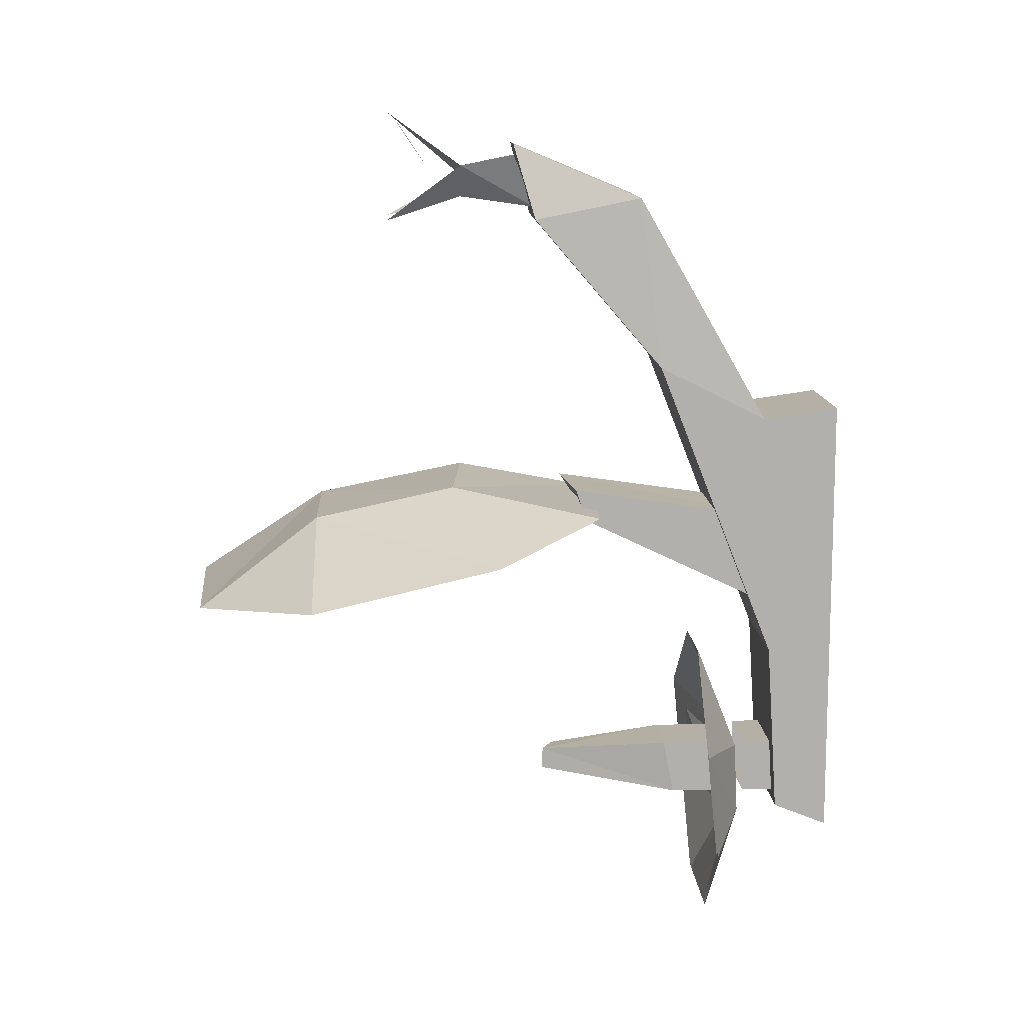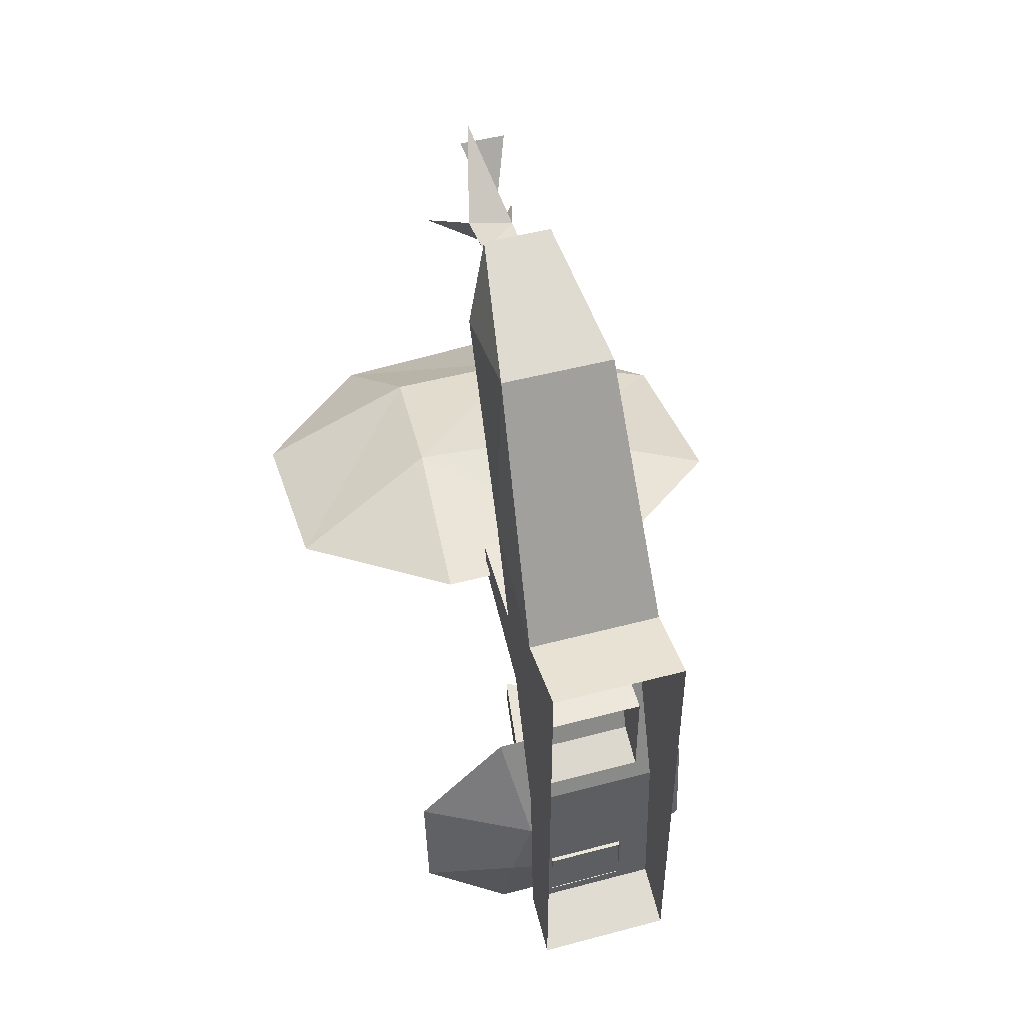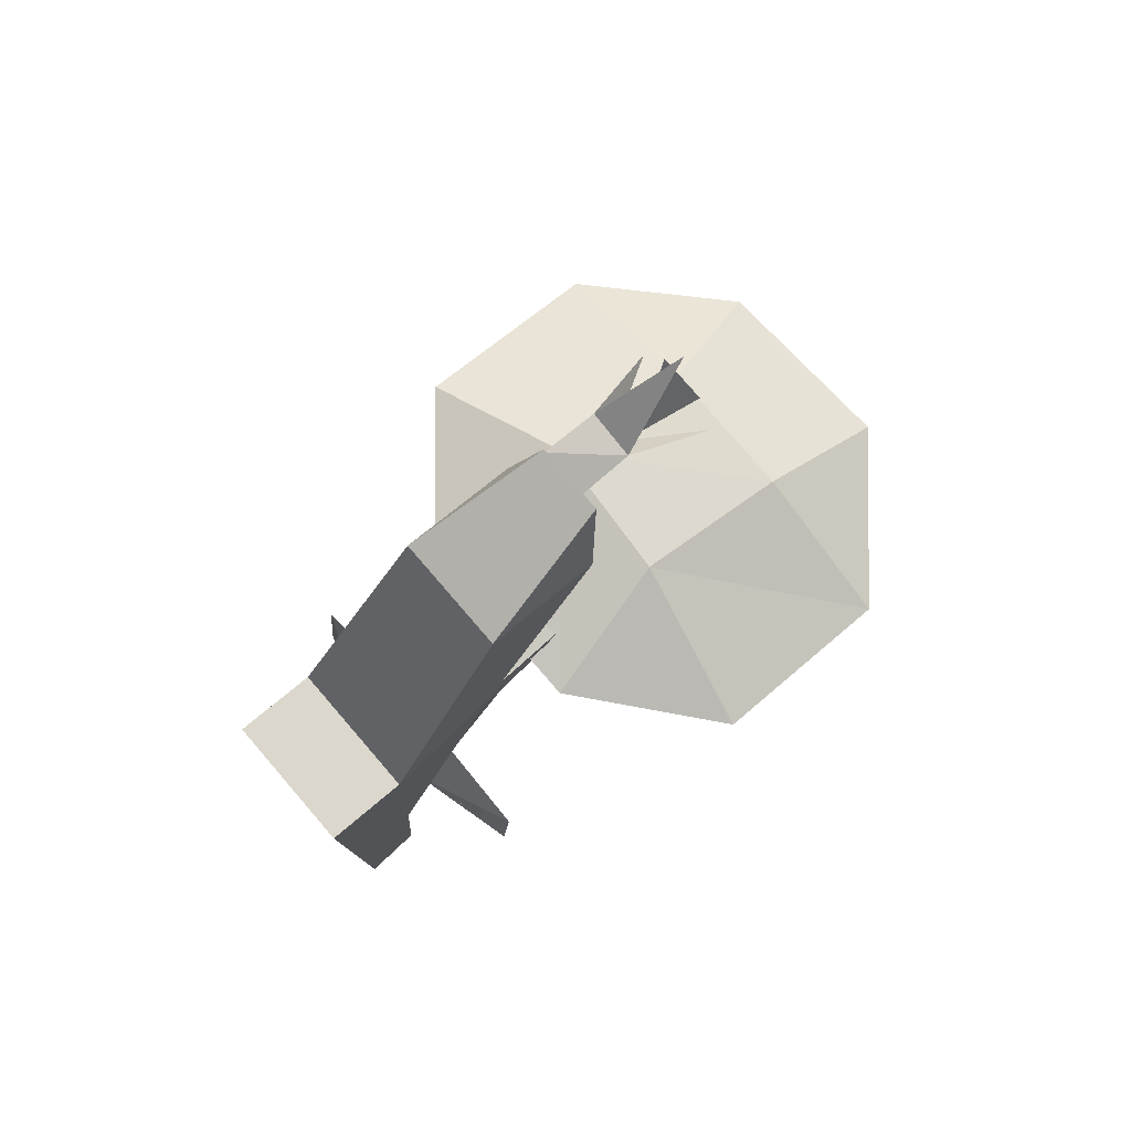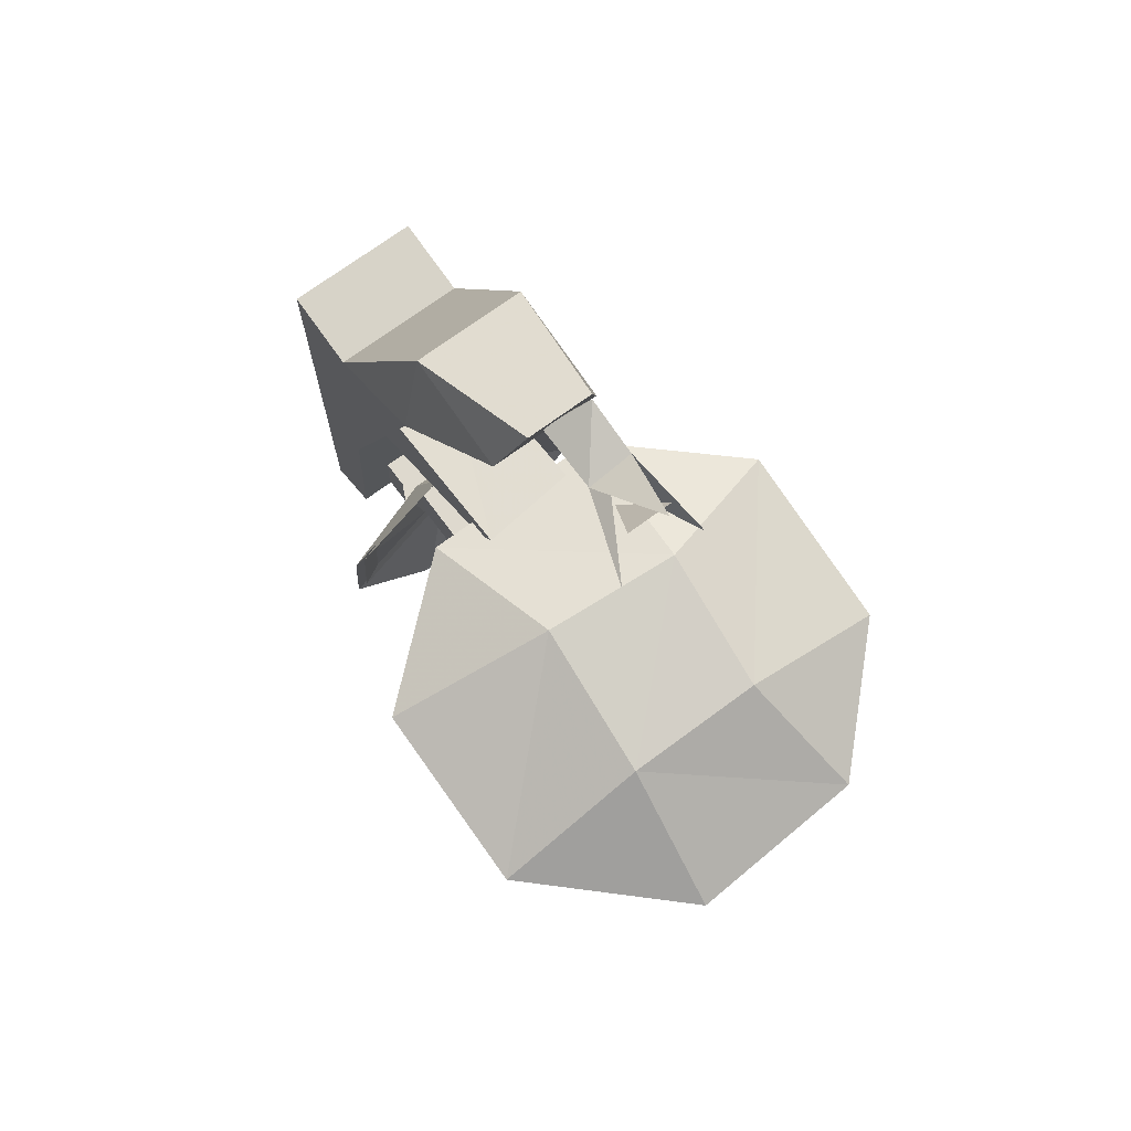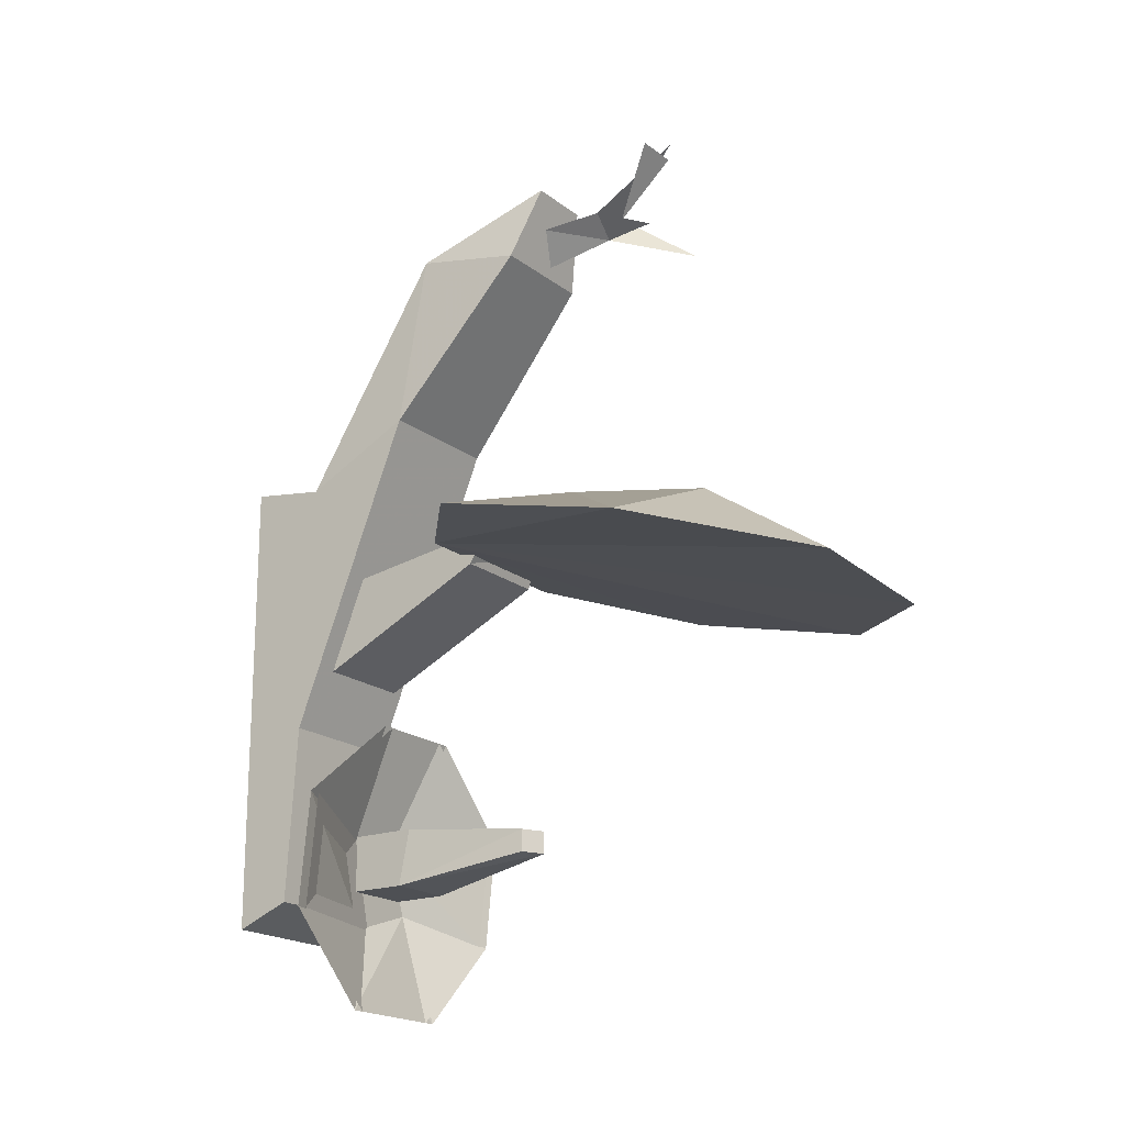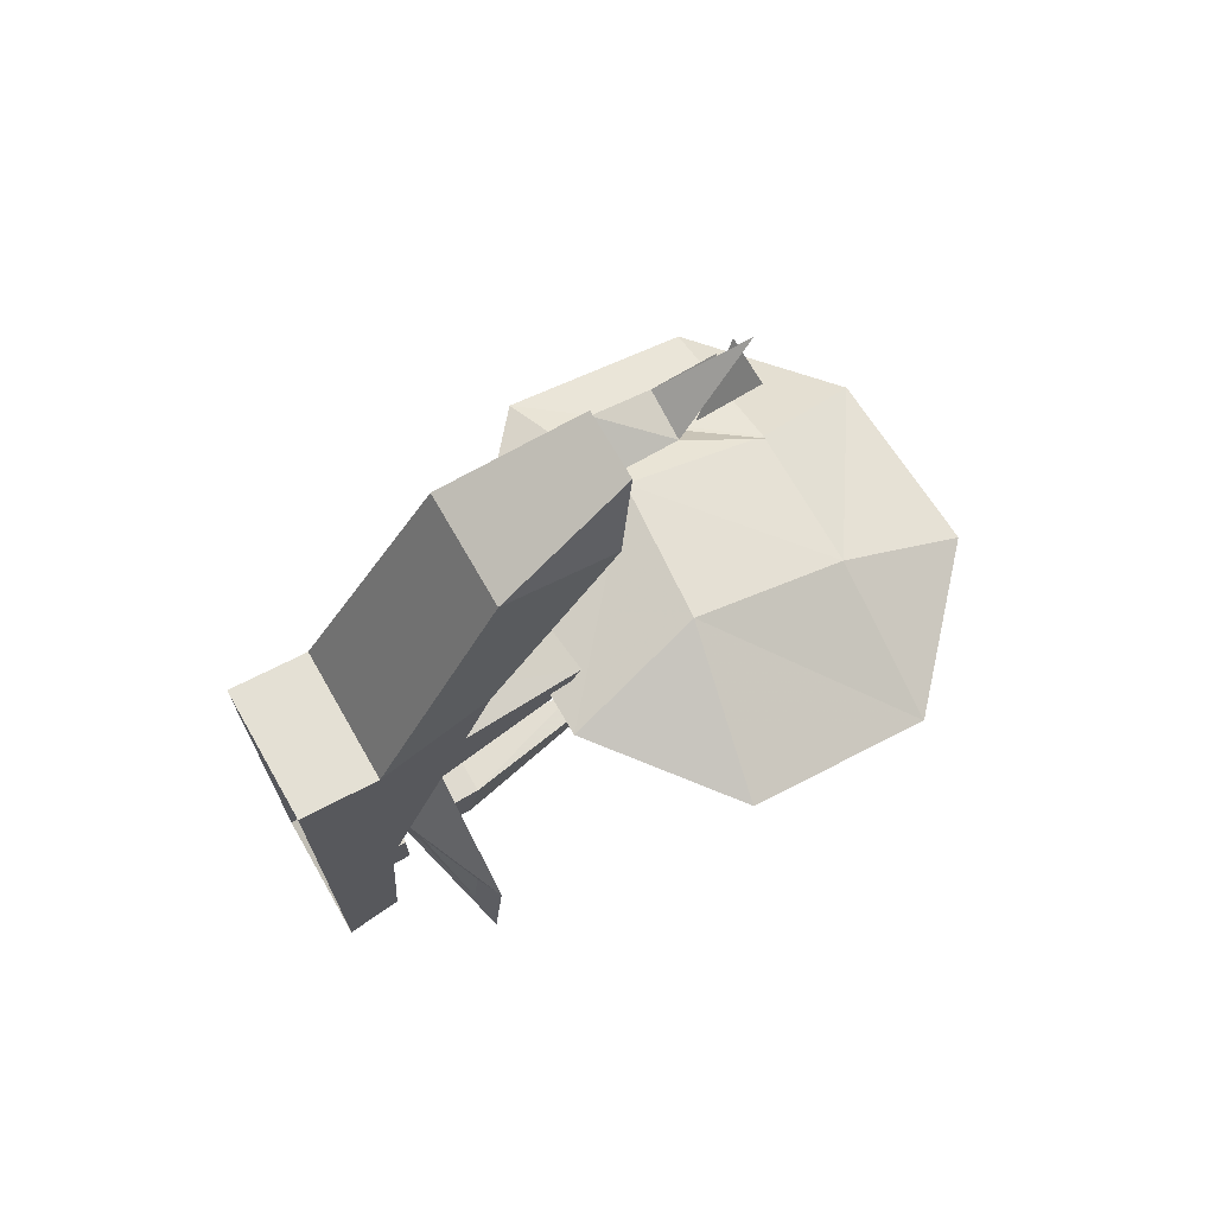
<metadata>
{"format":"obj","ext":"obj","renderer":"f3d","projection":"perspective","resolution":1024,"background":"white","views":[{"elev":11.7,"azim":87.1,"up":"+Z"},{"elev":48.8,"azim":163.5,"up":"+Z"},{"elev":79.1,"azim":-130.8,"up":"+Z"},{"elev":71.4,"azim":-36.5,"up":"+Z"},{"elev":-19.0,"azim":-55.1,"up":"+Z"},{"elev":70.9,"azim":-119.8,"up":"+Z"}]}
</metadata>
<code>
v -0.07812 -1.586 -0.1172
v 0.05469 -1.586 -0.1172
v 0.1484 -1.664 -0.1328
v 0.1484 -1.797 -0.1641
v 0.0625 -1.883 -0.1797
v -0.07031 -1.891 -0.1797
v -0.1719 -1.797 -0.1641
v -0.1719 -1.664 -0.1328
v -0.05469 -1.688 -0.09375
v 0.04688 -1.695 -0.09375
v 0.03906 -1.797 -0.1172
v -0.0625 -1.797 -0.1172
v -0.03125 -1.734 0.1719
v 0 -1.734 0.1719
v -0.01562 -1.703 0.125
v -0.03906 -1.469 -0.3047
v 0.01562 -1.469 -0.3047
v 0.01562 -1.445 -0.3047
v -0.03906 -1.445 -0.3047
v -0.03906 -1.469 -0.3438
v -0.03906 -1.445 -0.3438
v 0.01562 -1.469 -0.3438
v 0.01562 -1.445 -0.3438
v 0.02344 -1.742 0.1016
v -0.007812 -1.688 0.1172
v 0.007812 -1.688 0.1406
v -0.02344 -1.688 0.1328
v -0.03906 -1.742 0.1016
v -0.02344 -1.641 0.1328
v -0.007812 -1.633 0.1094
v 0.007812 -1.648 0.1484
v -0.007812 -1.742 0.1797
v -0.04688 -1.594 -0.125
v 0.02344 -1.594 -0.125
v 0.02344 -1.602 -0.1016
v -0.04688 -1.609 -0.1016
v -0.04688 -1.445 -0.125
v -0.04688 -1.445 -0.1953
v 0.02344 -1.445 -0.1953
v 0.02344 -1.445 -0.125
v 0.03125 -1.406 -0.3672
v 0.03125 -1.453 -0.2266
v 0.03125 -1.445 -0.3516
v -0.0625 -1.406 -0.3672
v -0.0625 -1.445 -0.3516
v -0.0625 -1.453 -0.2266
v -0.0625 -1.406 -0.1484
v -0.0625 -1.461 -0.04688
v -0.0625 -1.406 -0.03906
v 0.03125 -1.461 -0.04688
v 0.03125 -1.406 -0.03906
v 0.03125 -1.406 -0.1484
v 0.03125 -1.539 -0.007812
v 0.02344 -1.555 0.1172
v 0.02344 -1.633 0.1016
v -0.0625 -1.539 -0.007812
v -0.05469 -1.555 0.1172
v 0.007812 -1.648 0.1562
v -0.05469 -1.633 0.1016
v -0.03906 -1.648 0.1562
v -0.03125 -1.477 -0.3047
v 0.01562 -1.477 -0.3047
v 0.03125 -1.477 -0.3516
v -0.01562 -1.477 -0.3672
v -0.1094 -1.508 -0.2891
v -0.03125 -1.508 -0.2266
v 0.03125 -1.508 -0.2266
v 0.09375 -1.508 -0.2891
v 0.09375 -1.5 -0.3672
v 0.03125 -1.5 -0.4297
v -0.04688 -1.5 -0.4297
v -0.1094 -1.5 -0.3672
v -0.007812 -1.477 -0.3672
v 0.03906 -1.477 -0.3516
v 0.02344 -1.477 -0.3047
v -0.02344 -1.477 -0.3047
v -0.1016 -1.5 -0.3672
v -0.03906 -1.5 -0.4297
v 0.03906 -1.5 -0.4297
v 0.1016 -1.5 -0.3672
v 0.1016 -1.508 -0.2891
v 0.03906 -1.508 -0.2266
v -0.02344 -1.508 -0.2266
v -0.1016 -1.508 -0.2891
v -0.03125 -1.523 -0.3438
v 0.01562 -1.523 -0.3438
v 0 -1.625 -0.3281
v -0.01562 -1.617 -0.3281
v -0.01562 -1.617 -0.3125
v -0.03125 -1.531 -0.3047
v -0.03125 -1.484 -0.3047
v -0.03125 -1.484 -0.3438
v 0.01562 -1.484 -0.3438
v 0.01562 -1.531 -0.3047
v 0 -1.625 -0.3125
v 0.01562 -1.484 -0.3047
f 1 2 3
f 1 3 4
f 1 4 5
f 1 5 6
f 1 6 7
f 1 7 8
f 1 8 9
f 1 9 10
f 1 10 2
f 2 10 3
f 3 10 11
f 3 11 4
f 4 11 5
f 5 11 12
f 5 12 6
f 6 12 7
f 7 12 9
f 7 9 8
f 12 11 10
f 12 10 9
f 13 14 15
f 16 17 18
f 16 18 19
f 16 19 20
f 20 19 21
f 20 21 22
f 22 21 23
f 22 23 17
f 17 23 18
f 33 34 35
f 33 35 36
f 33 36 37
f 33 37 38
f 33 38 34
f 34 38 39
f 34 39 35
f 35 39 40
f 35 40 36
f 36 40 37
f 41 42 43
f 41 43 44
f 44 43 45
f 44 45 46
f 44 46 47
f 47 46 48
f 47 48 49
f 49 48 50
f 49 50 51
f 51 50 52
f 52 50 42
f 52 42 41
f 50 53 42
f 42 53 46
f 42 46 45
f 42 45 43
f 50 54 53
f 53 54 55
f 53 55 56
f 53 56 46
f 46 56 48
f 48 56 57
f 48 57 54
f 48 54 50
f 54 58 55
f 55 58 59
f 55 59 56
f 56 59 57
f 57 59 60
f 57 60 58
f 57 58 54
f 58 60 59
f 24 25 26
f 24 26 25
f 25 26 27
f 25 27 28
f 25 28 27
f 25 27 29
f 25 29 30
f 25 30 26
f 26 30 31
f 26 31 27
f 26 27 32
f 26 32 27
f 27 31 29
f 29 31 30
f 61 62 63
f 61 63 64
f 61 64 65
f 61 65 66
f 61 66 67
f 61 67 62
f 62 67 68
f 62 68 69
f 62 69 63
f 63 69 70
f 63 70 71
f 63 71 64
f 64 71 72
f 64 72 65
f 73 74 75
f 73 75 76
f 73 76 77
f 73 77 78
f 73 78 79
f 73 79 74
f 74 79 80
f 74 80 81
f 74 81 75
f 75 81 82
f 75 82 83
f 75 83 76
f 76 83 84
f 76 84 77
f 85 86 87
f 85 87 88
f 85 88 89
f 85 89 90
f 85 90 91
f 85 91 92
f 85 92 93
f 85 93 86
f 86 93 94
f 86 94 95
f 86 95 87
f 87 95 88
f 88 95 89
f 89 95 90
f 90 95 94
f 90 94 96
f 90 96 91
f 93 96 94

</code>
